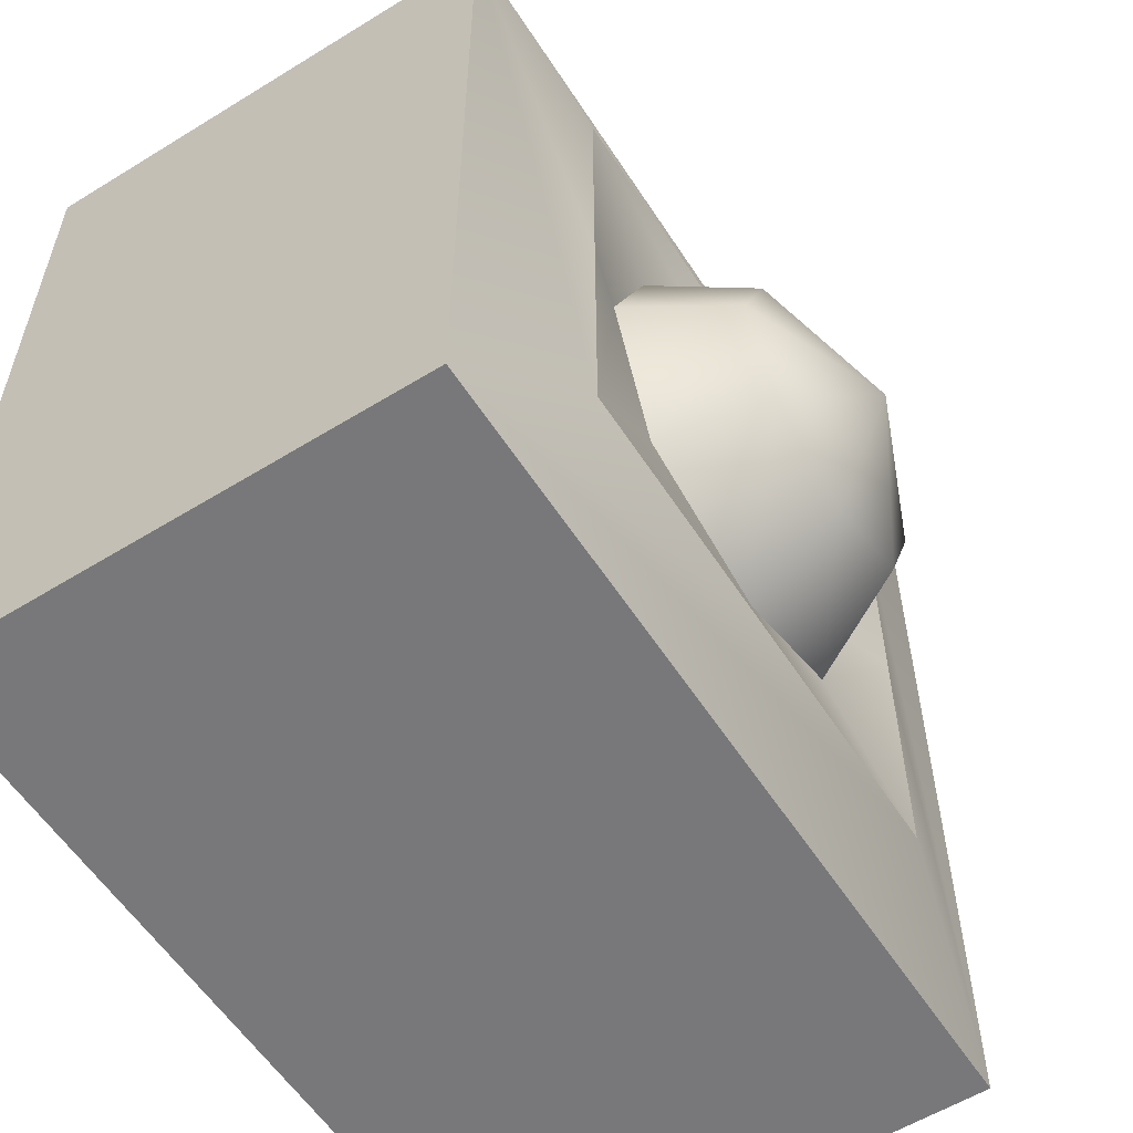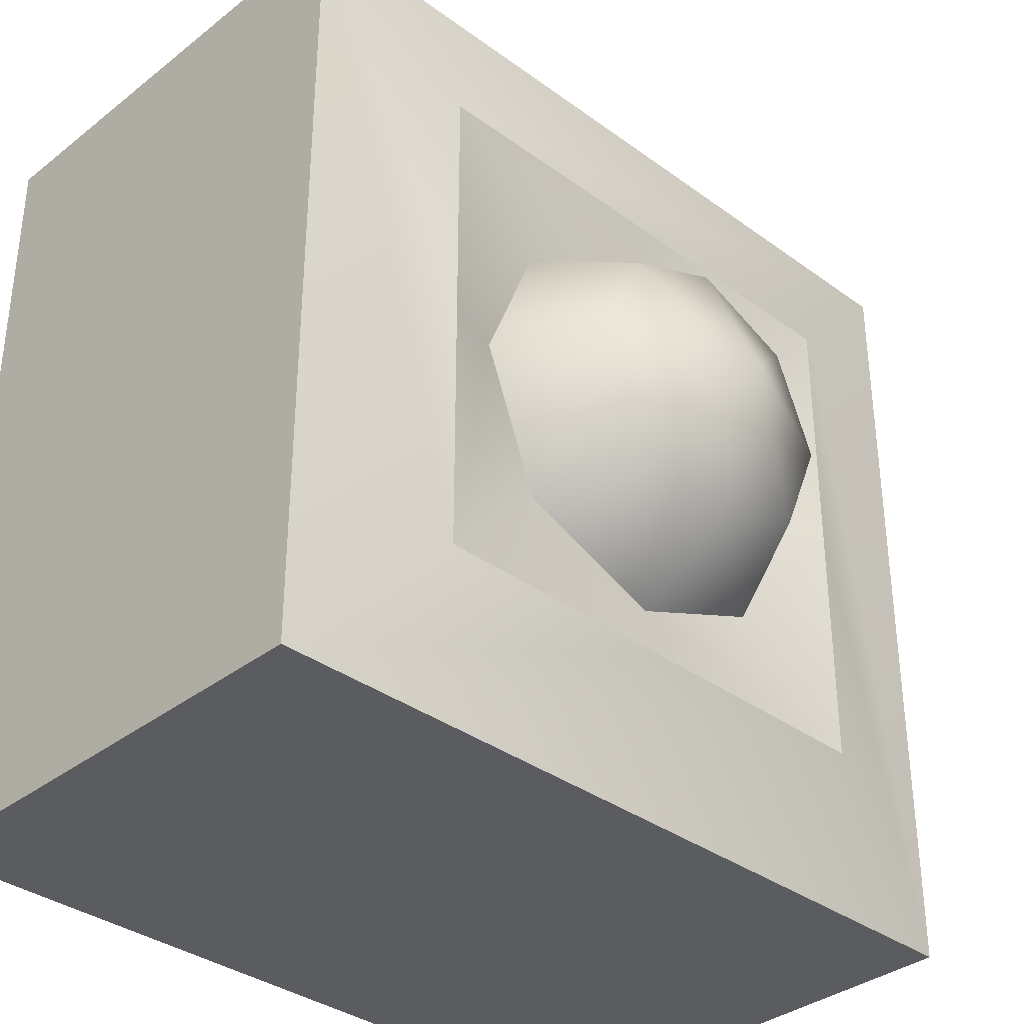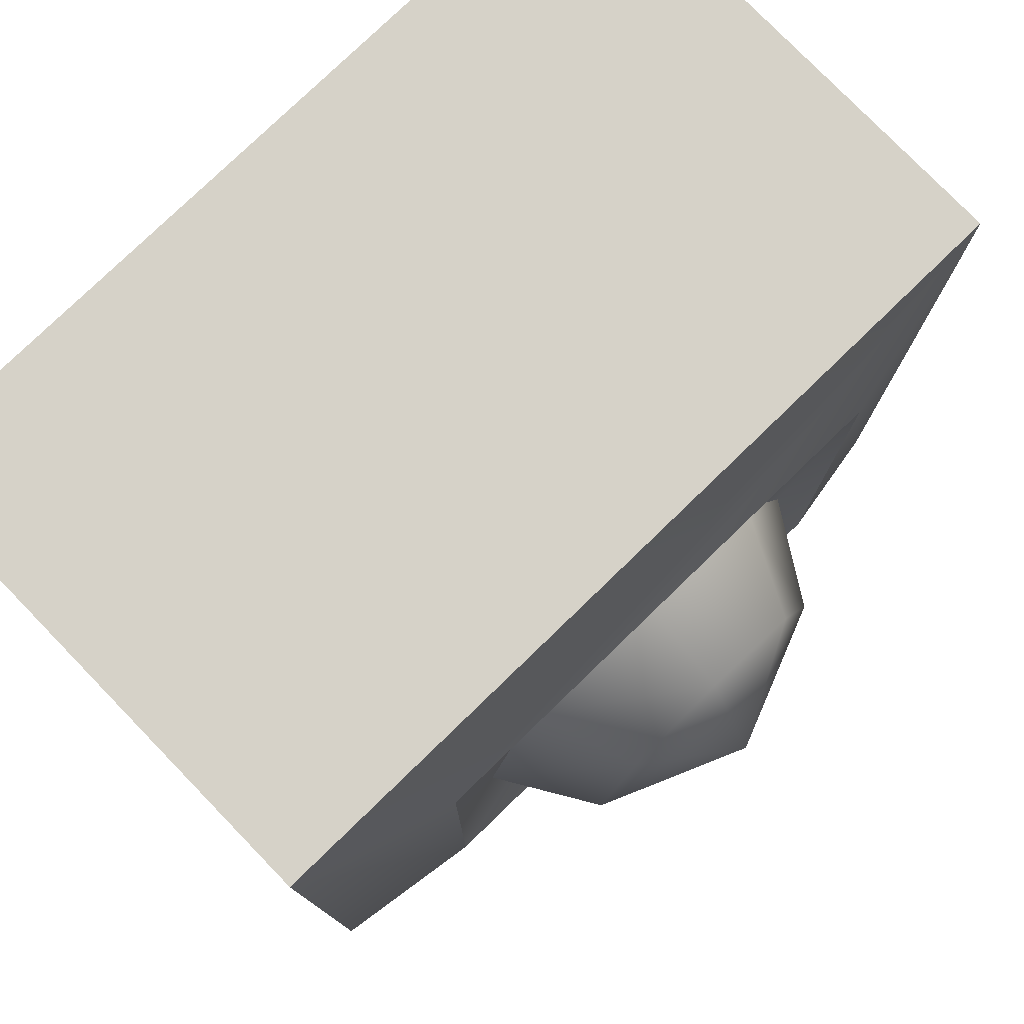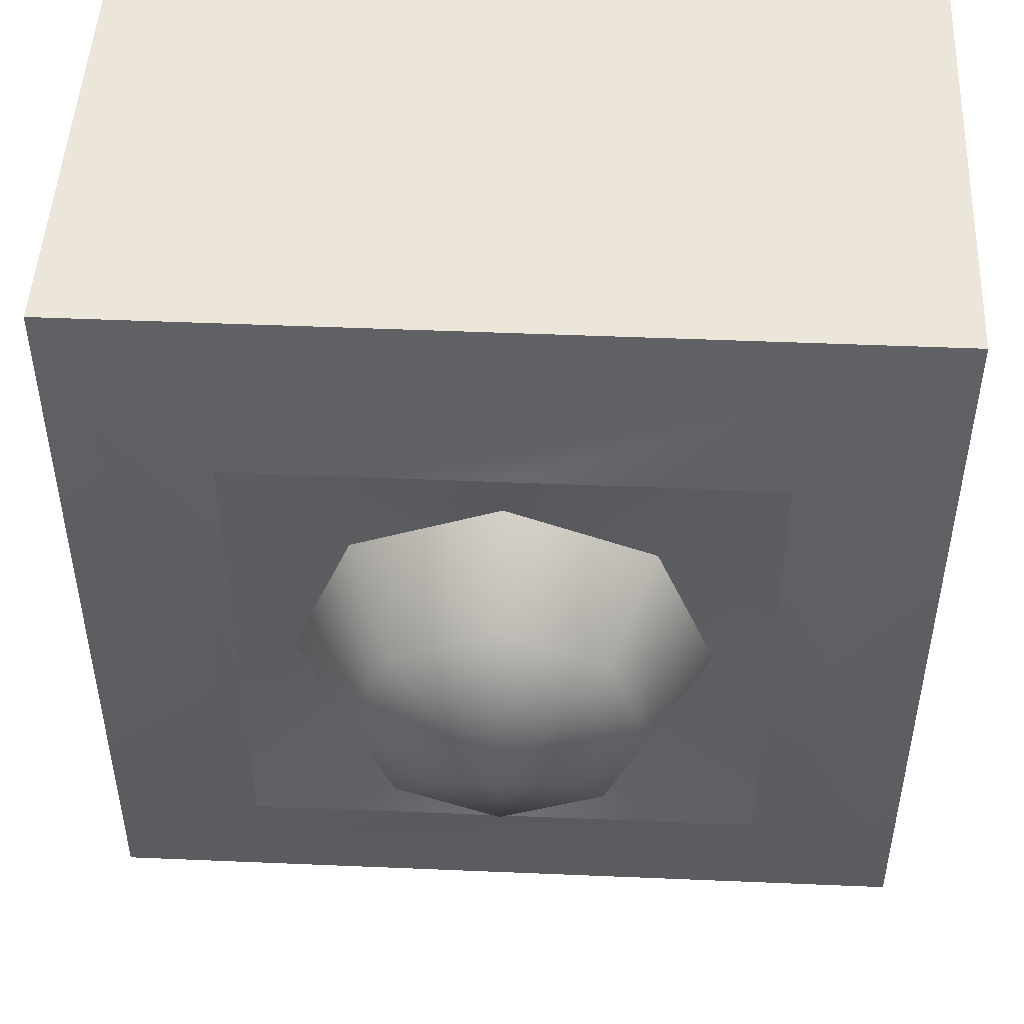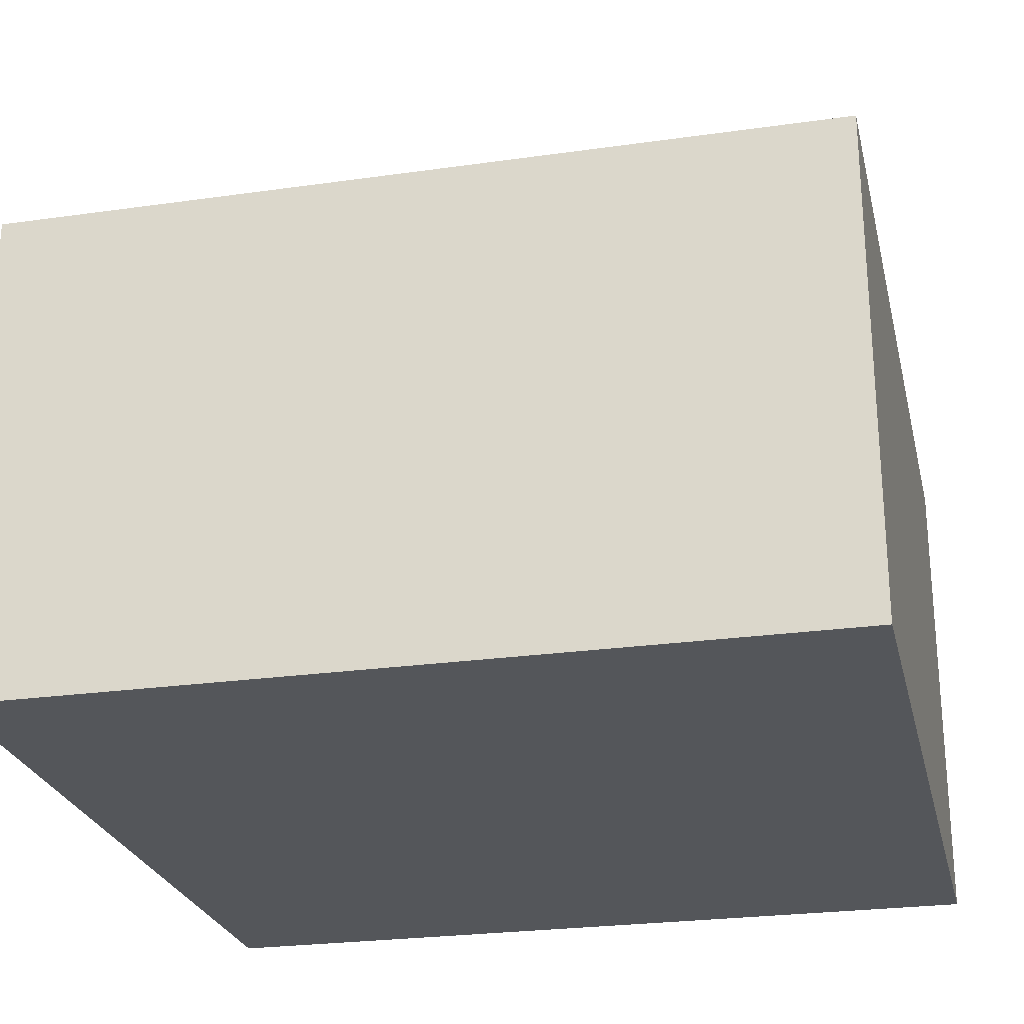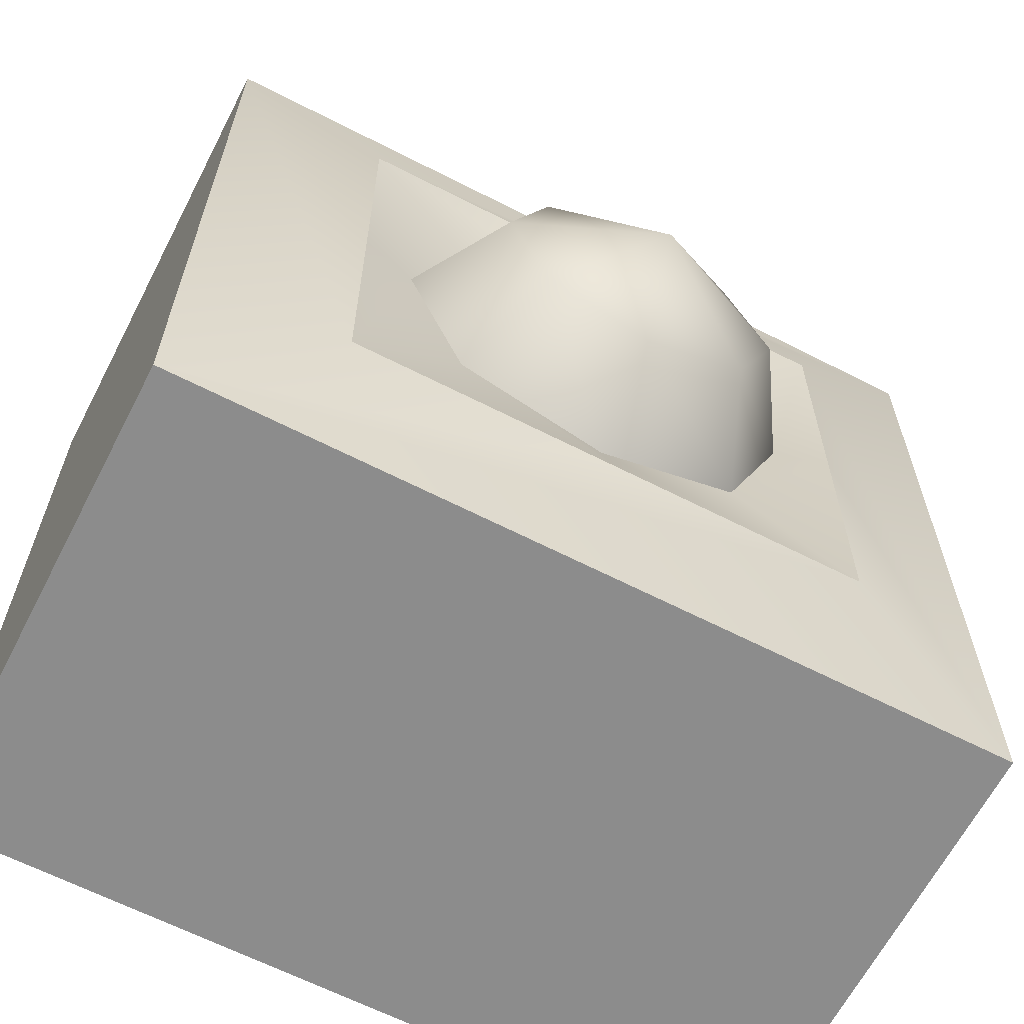
<metadata>
{"format":"obj","ext":"obj","renderer":"f3d","projection":"perspective","resolution":1024,"background":"white","views":[{"elev":-57.5,"azim":-57.4,"up":"+Y"},{"elev":-35.2,"azim":-44.1,"up":"+Y"},{"elev":78.2,"azim":-44.1,"up":"+Y"},{"elev":48.4,"azim":2.7,"up":"+Y"},{"elev":-25.3,"azim":12.9,"up":"+Z"},{"elev":-64.2,"azim":-27.3,"up":"+Y"}]}
</metadata>
<code>
v  -10.02 -10.02 -6.422
v  -10.02 10.02 -6.422
v  10.02 10.02 -6.422
v  10.02 -10.02 -6.422
v  10.02 -10.02 5.638
v  -10.01 -10.02 5.638
v  10.02 10.02 5.638
v  -10.01 10.02 5.638
v  -6.267 6.273 6.422
v  -3.482 3.488 5.974
v  0.0058 4.929 6.051
v  0.0006 6.273 6.422
v  6.279 6.273 6.422
v  3.497 3.488 5.974
v  4.939 -0.0055 6.051
v  6.279 -0.0094 6.422
v  -6.267 -6.273 6.422
v  -3.482 -3.491 5.974
v  -4.923 0.0003 6.051
v  -6.267 0.0054 6.422
v  6.279 -6.273 6.422
v  3.497 -3.491 5.974
v  0.0067 -4.933 6.051
v  0.003 -6.273 6.422
v  0.0095 -0.0037 9.847
v  0.0095 3.487 8.4
v  -2.459 2.465 8.4
v  -3.482 -0.0037 8.4
v  -2.459 -2.472 8.4
v  0.0095 -3.495 8.4
v  2.478 -2.472 8.4
v  3.501 -0.0037 8.4
v  2.478 2.465 8.4
g Object06
f 3 4 1
f 1 2 3
f 5 6 1
f 1 4 5
f 7 5 4
f 4 3 7
f 8 7 3
f 3 2 8
f 6 8 2
f 2 1 6
f 11 12 9
f 9 10 11
f 15 16 13
f 13 14 15
f 19 20 17
f 17 18 19
f 23 24 21
f 21 22 23
f 21 24 6
f 6 5 21
f 6 24 17
f 13 16 5
f 5 7 13
f 5 16 21
f 9 12 7
f 7 8 9
f 7 12 13
f 17 20 8
f 8 6 17
f 8 20 9
f 10 9 20
f 20 19 10
f 22 21 16
f 16 15 22
f 14 13 12
f 12 11 14
f 18 17 24
f 24 23 18
f 25 26 27
f 25 27 28
f 25 28 29
f 25 29 30
f 25 30 31
f 25 31 32
f 25 32 33
f 25 33 26
f 26 11 10
f 10 27 26
f 27 10 19
f 19 28 27
f 28 19 18
f 18 29 28
f 29 18 23
f 23 30 29
f 30 23 22
f 22 31 30
f 31 22 15
f 15 32 31
f 32 15 14
f 14 33 32
f 33 14 11
f 11 26 33

</code>
